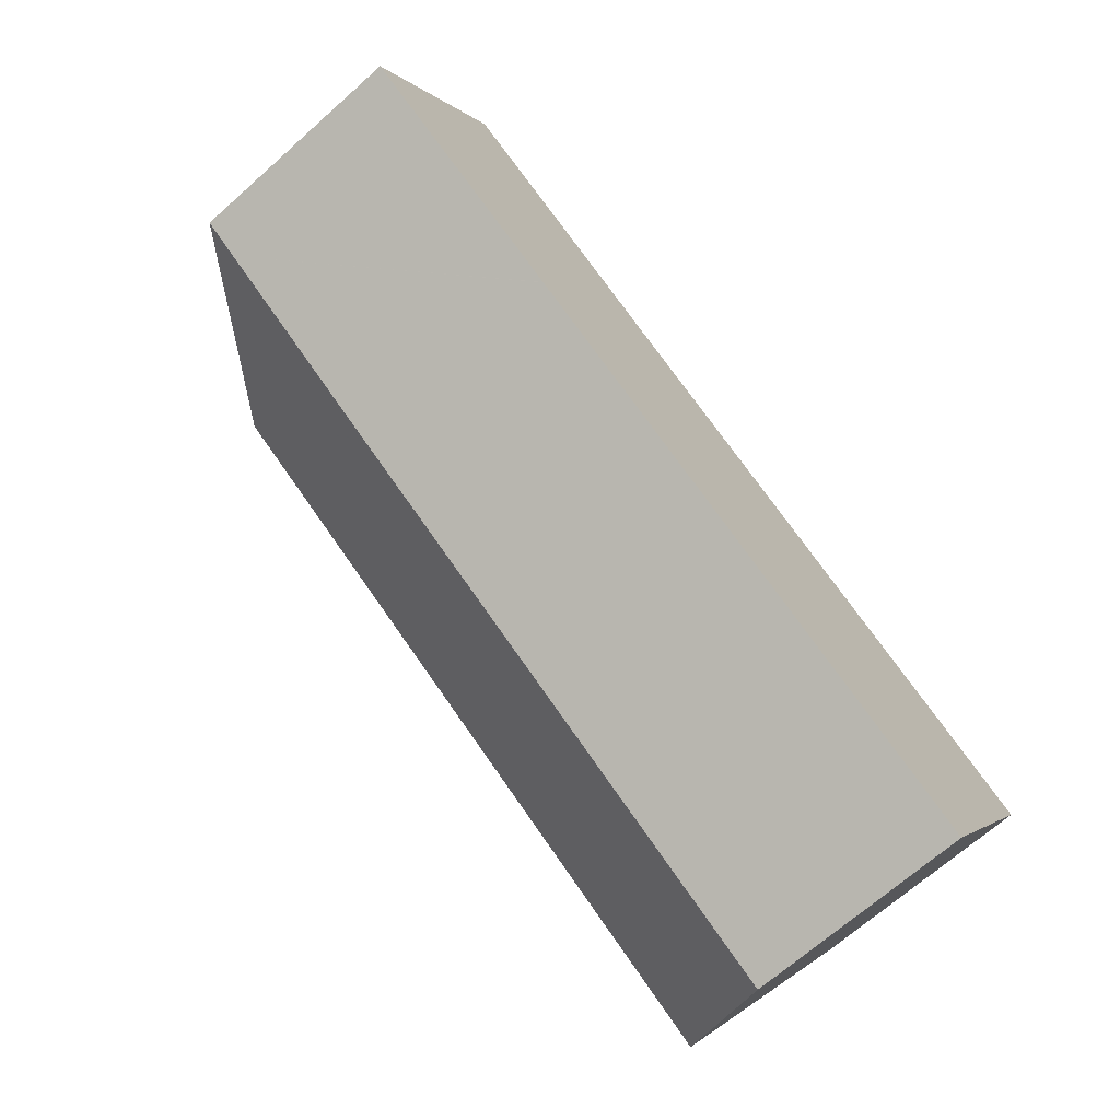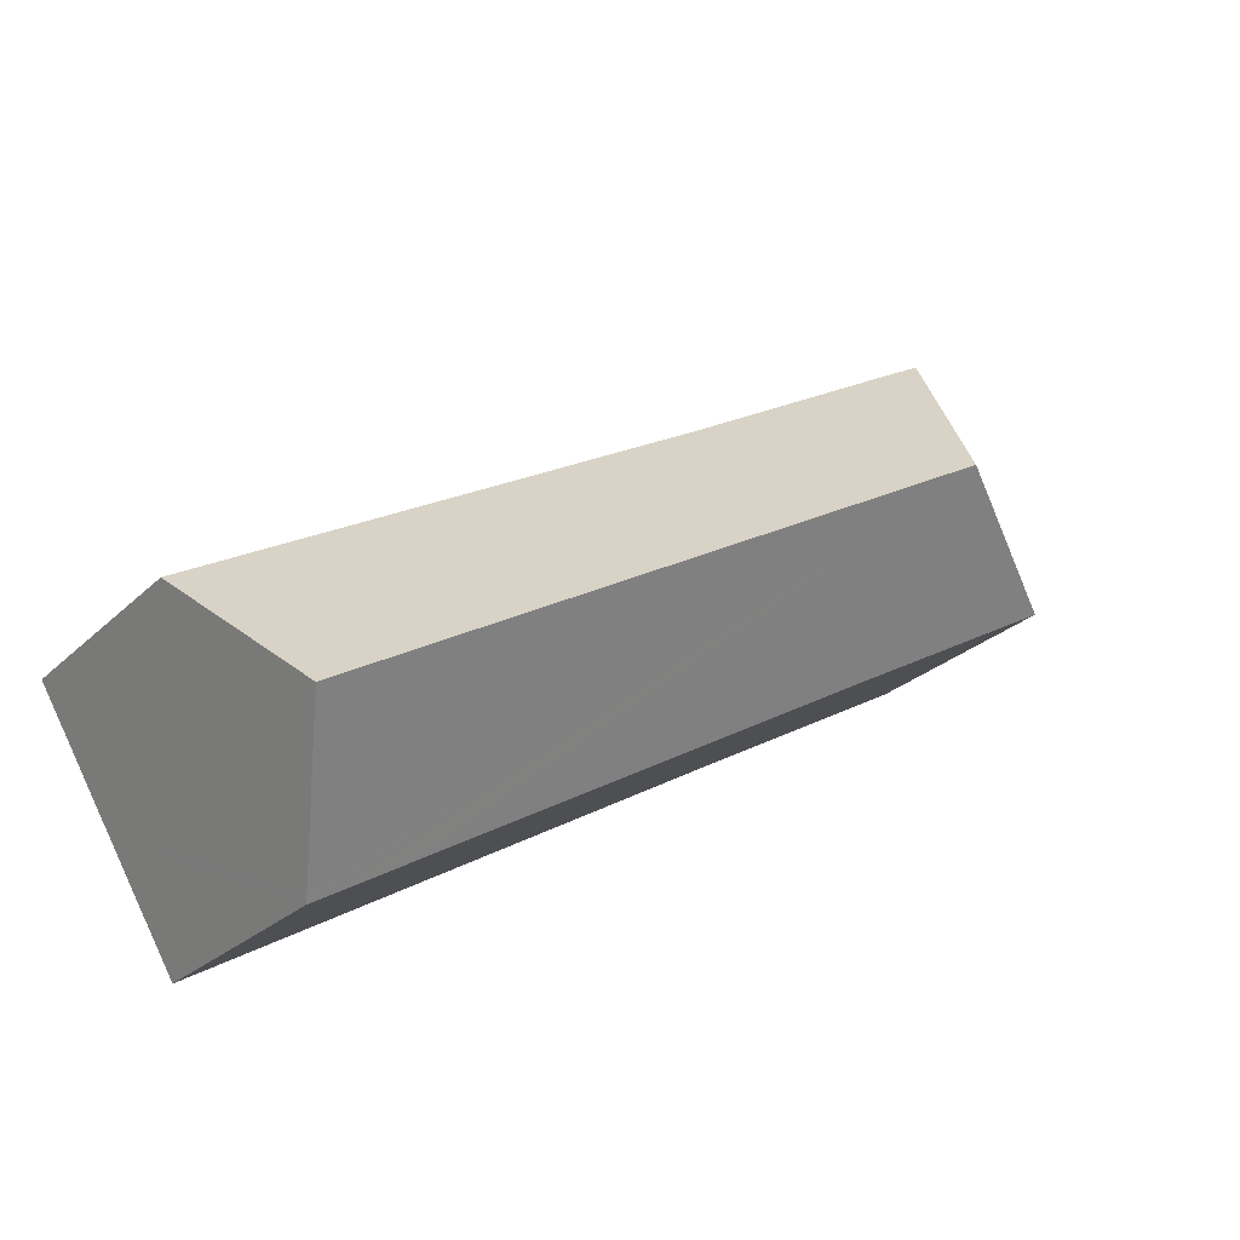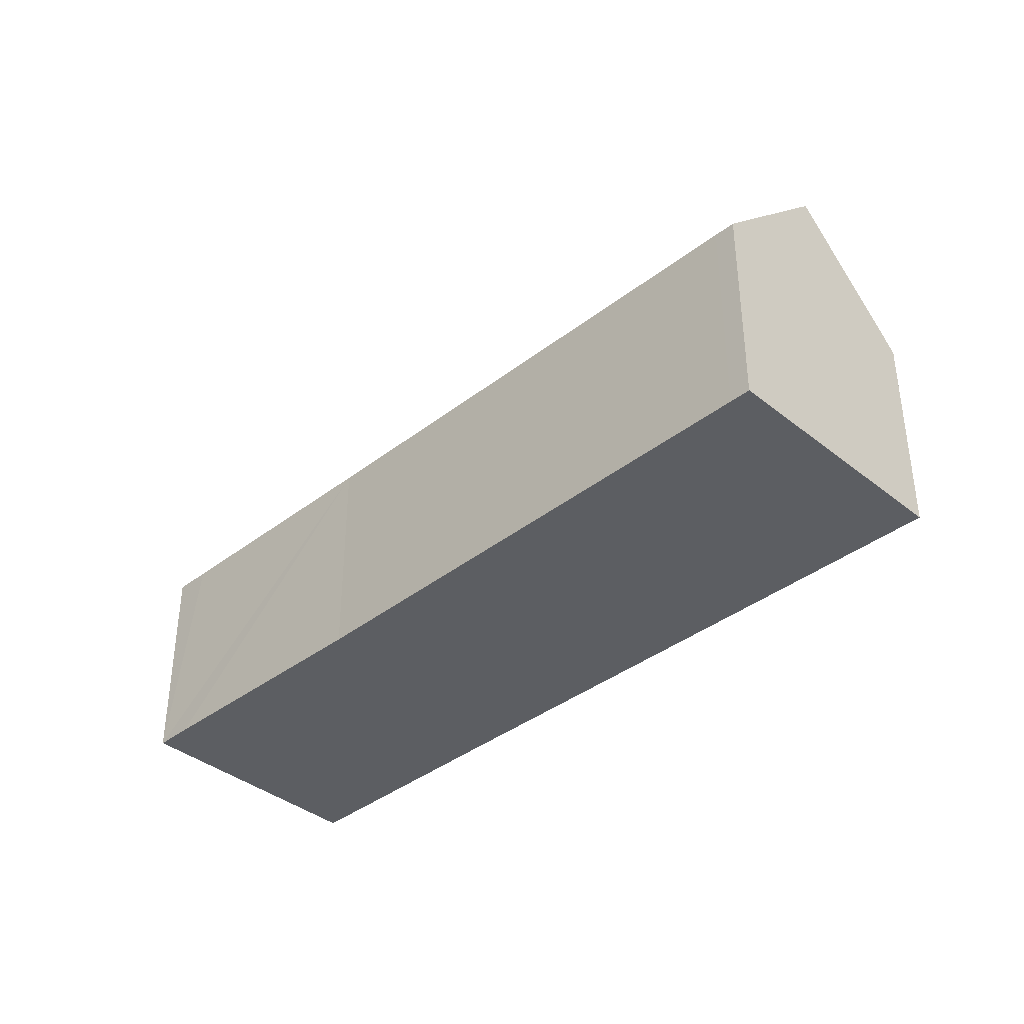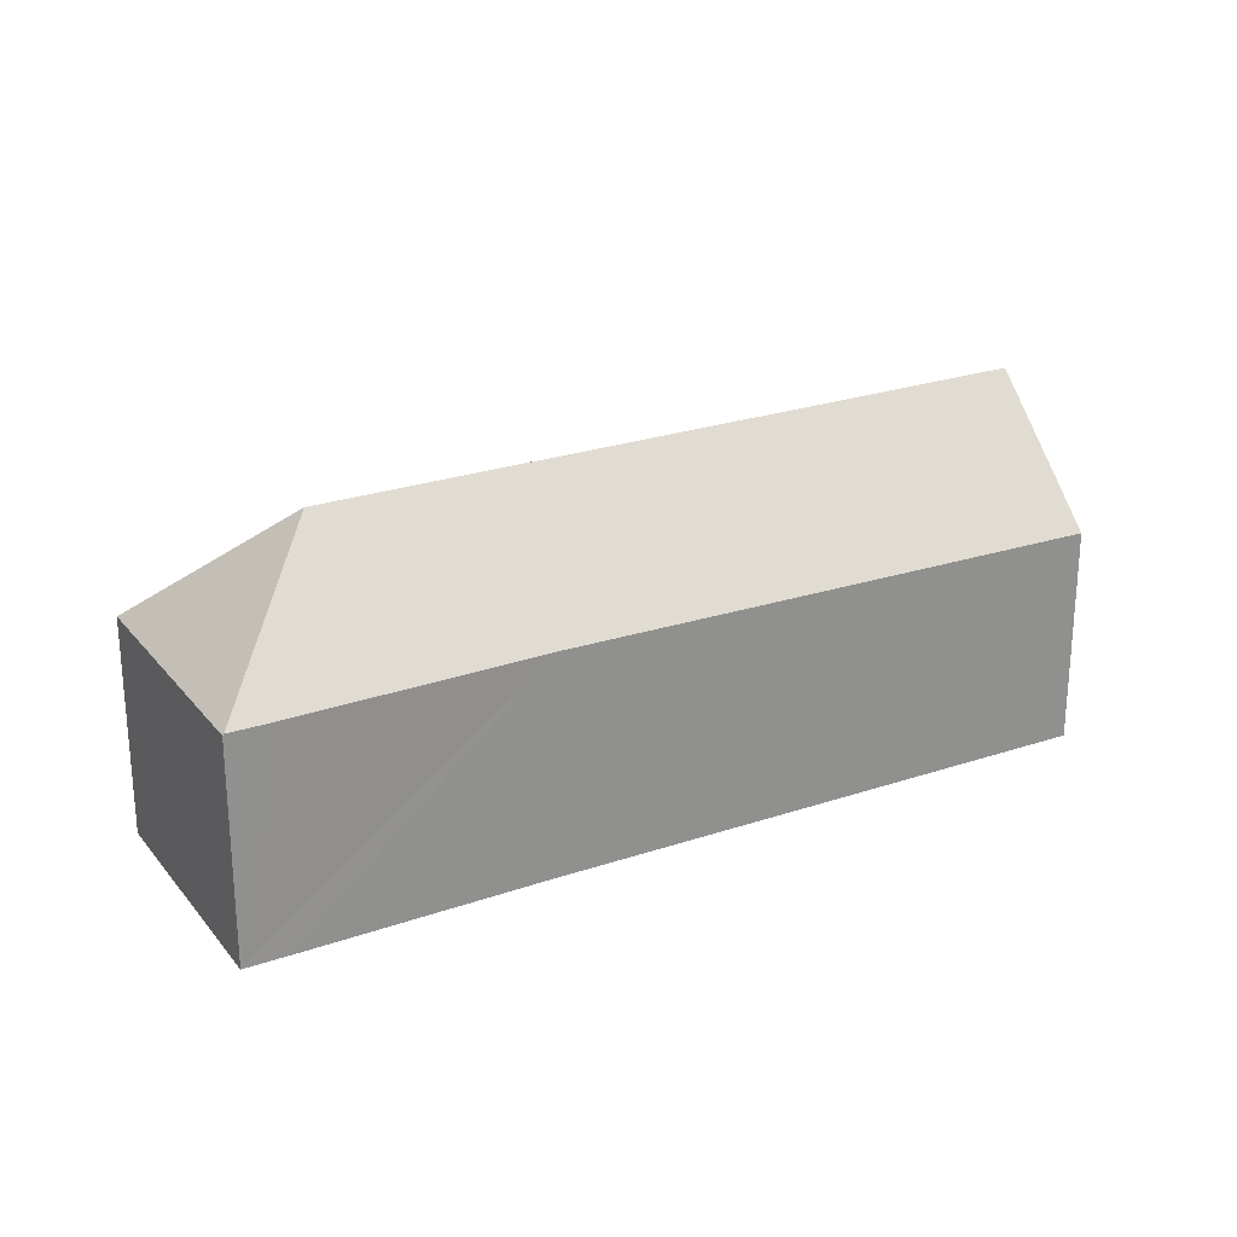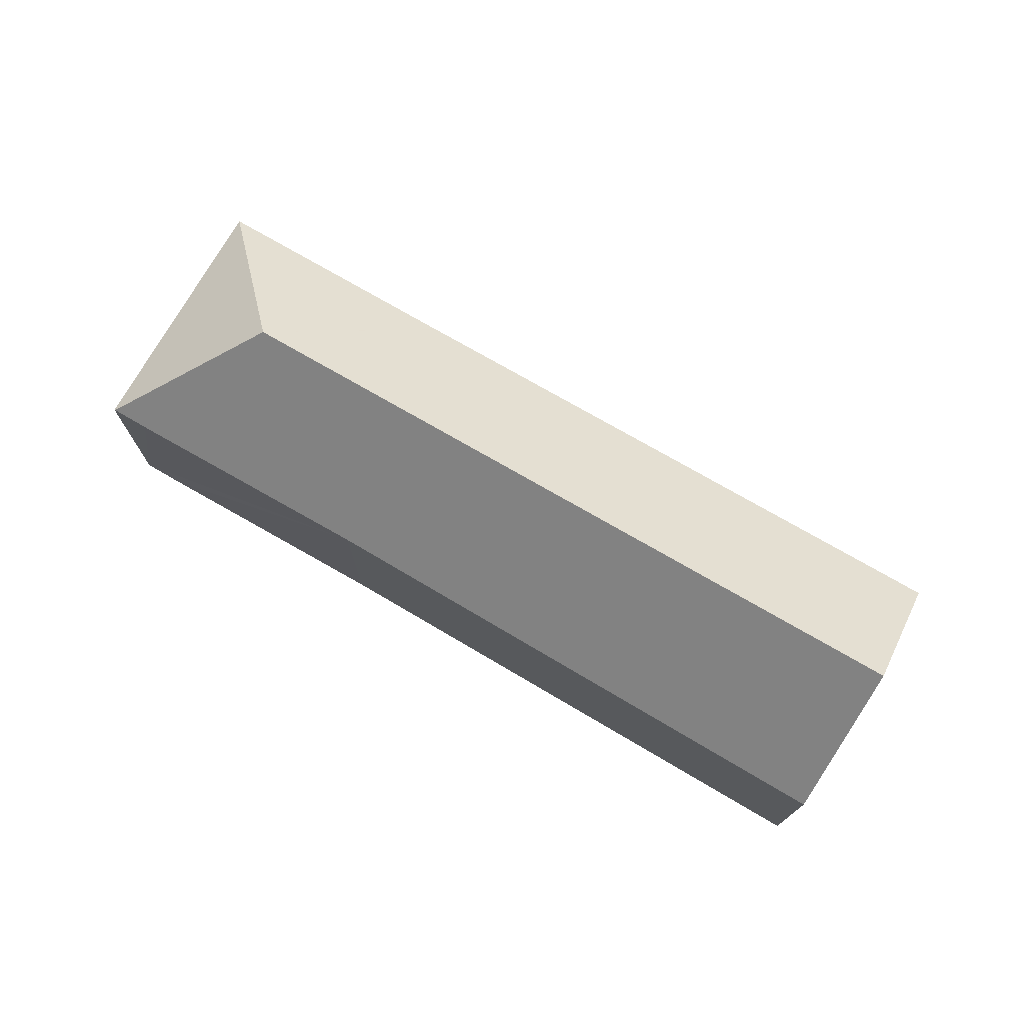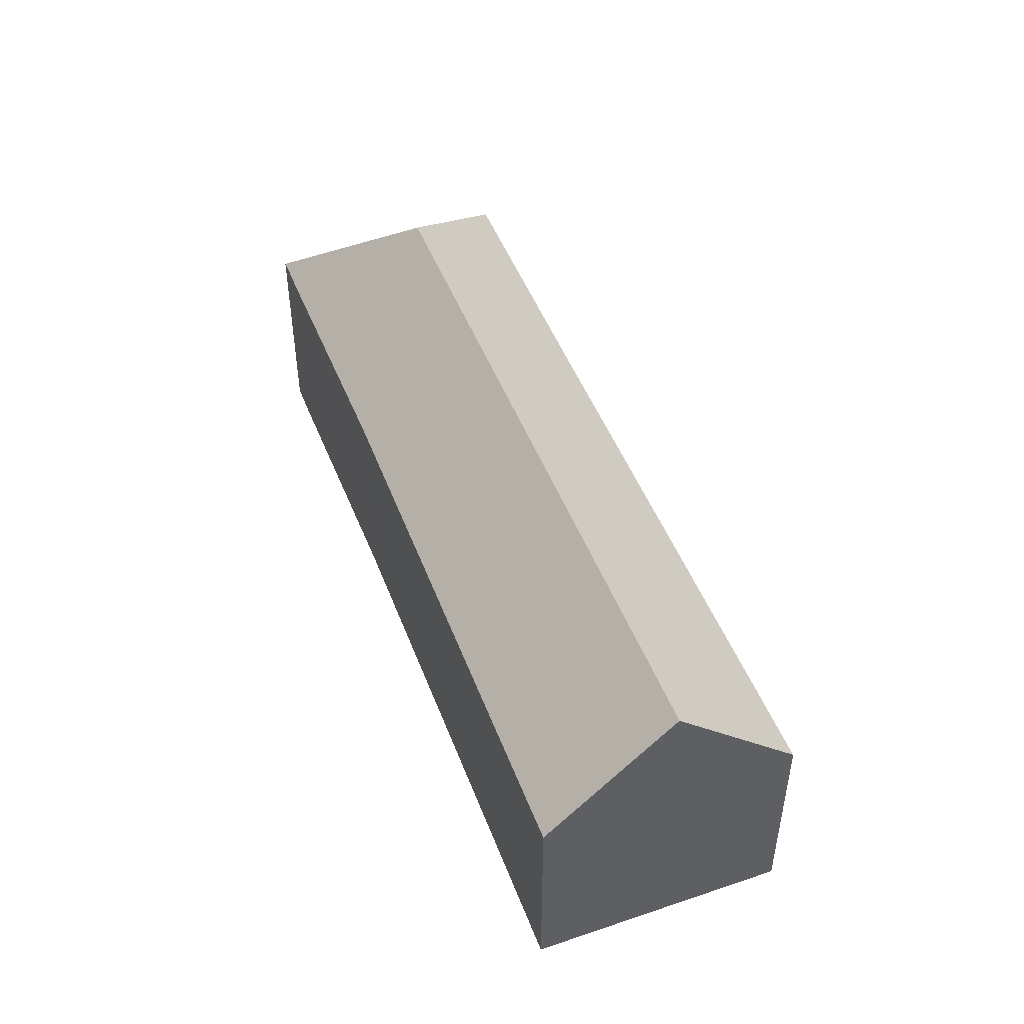
<metadata>
{"format":"obj","ext":"obj","renderer":"f3d","projection":"perspective","resolution":1024,"background":"white","views":[{"elev":-68.2,"azim":-48.3,"up":"+Z"},{"elev":-26.0,"azim":145.6,"up":"+Z"},{"elev":-38.2,"azim":74.9,"up":"+Y"},{"elev":24.8,"azim":1.2,"up":"+Y"},{"elev":75.2,"azim":60.5,"up":"+Y"},{"elev":49.0,"azim":99.6,"up":"+Y"}]}
</metadata>
<code>
v  5.505 9.156 9.273
v  0 9.087 5.564e-16
v  5.453 9.099 9.303
v  7.417 14.24 1.926
v  36.44 9.01 -8.802
v  33.66 14.24 -13.56
v  35.66 9.018 -8.351
v  32.88 9.045 -6.742
v  16.17 9.21 2.913
v  6.907 9.146 8.459
v  31.05 9.315 -18.04
v  30.94 9.106 -18.23
v  30.24 9.106 -17.82
v  27.32 9.11 -16.09
v  9.309 9.129 -5.442
v  9.294 9.129 -5.433
v  1.467 9.092 -0.86
v  5.453 -5.696e-16 9.303
v  5.505 -5.678e-16 9.273
v  6.907 -5.18e-16 8.459
v  16.17 -1.784e-16 2.913
v  32.88 4.128e-16 -6.742
v  35.66 5.114e-16 -8.351
v  36.44 5.39e-16 -8.802
v  33.66 8.303e-16 -13.56
v  30.94 1.116e-15 -18.23
v  31.05 1.105e-15 -18.04
v  30.24 1.091e-15 -17.82
v  27.32 9.853e-16 -16.09
v  9.309 3.332e-16 -5.442
v  9.294 3.327e-16 -5.433
v  1.467 5.266e-17 -0.86
v  0 0 0
g defaultobject
f 1 2 3
f 2 1 4
f 5 6 7
f 4 7 6
f 8 7 4
f 9 8 4
f 10 9 4
f 1 10 4
f 11 4 6
f 4 11 12
f 4 12 13
f 4 13 14
f 4 14 15
f 4 15 16
f 4 16 17
f 4 17 2
f 18 1 3
f 1 18 10
f 10 18 9
f 9 18 19
f 9 19 20
f 9 20 21
f 9 21 8
f 8 21 22
f 8 22 7
f 7 22 23
f 7 23 5
f 5 23 24
f 24 6 5
f 6 24 11
f 11 24 25
f 11 25 12
f 12 25 26
f 26 25 27
f 26 13 12
f 13 26 14
f 14 26 28
f 14 28 29
f 14 29 15
f 15 29 30
f 15 30 16
f 16 30 17
f 17 30 31
f 17 31 32
f 17 32 2
f 2 32 33
f 2 18 3
f 18 2 33
f 27 28 26
f 28 27 25
f 28 25 29
f 29 25 24
f 29 24 30
f 30 24 23
f 30 23 22
f 30 22 21
f 30 21 31
f 31 21 32
f 32 21 20
f 32 20 33
f 33 20 18
f 18 20 19

</code>
